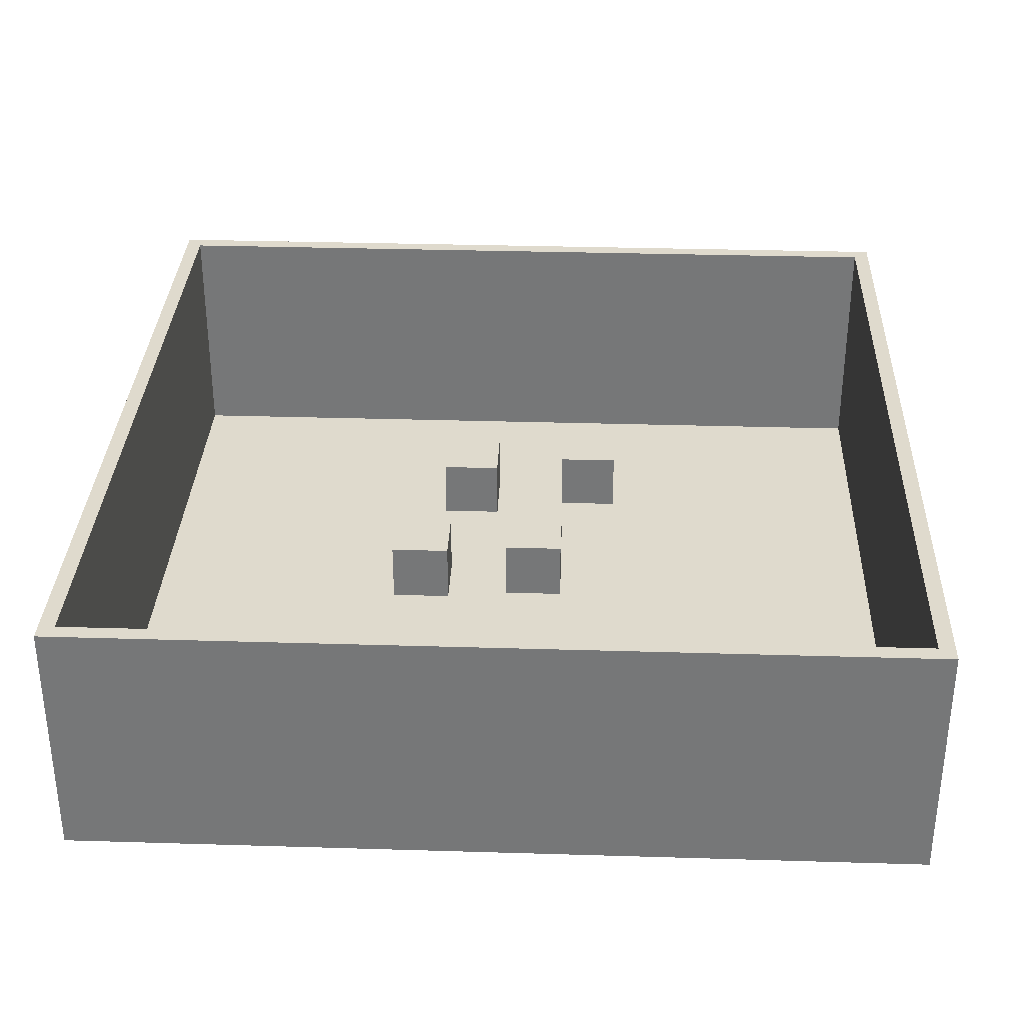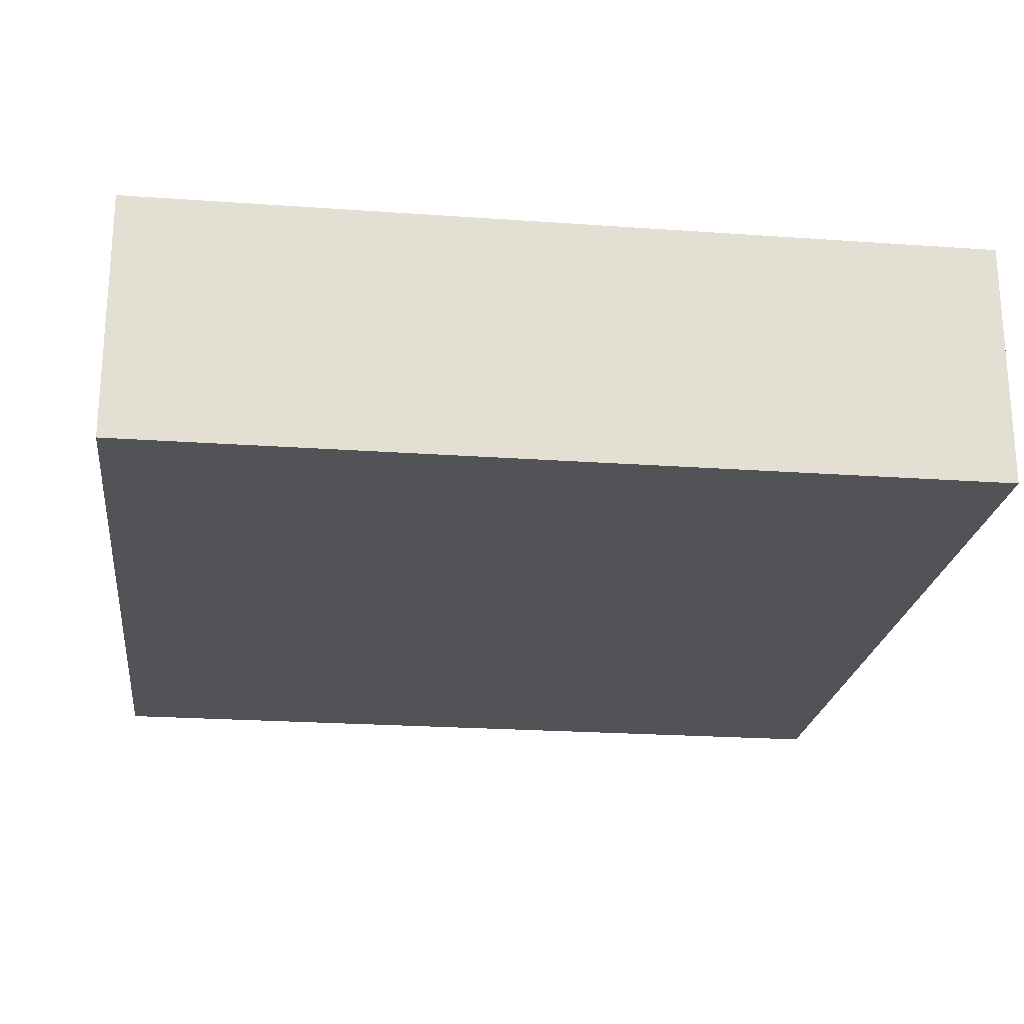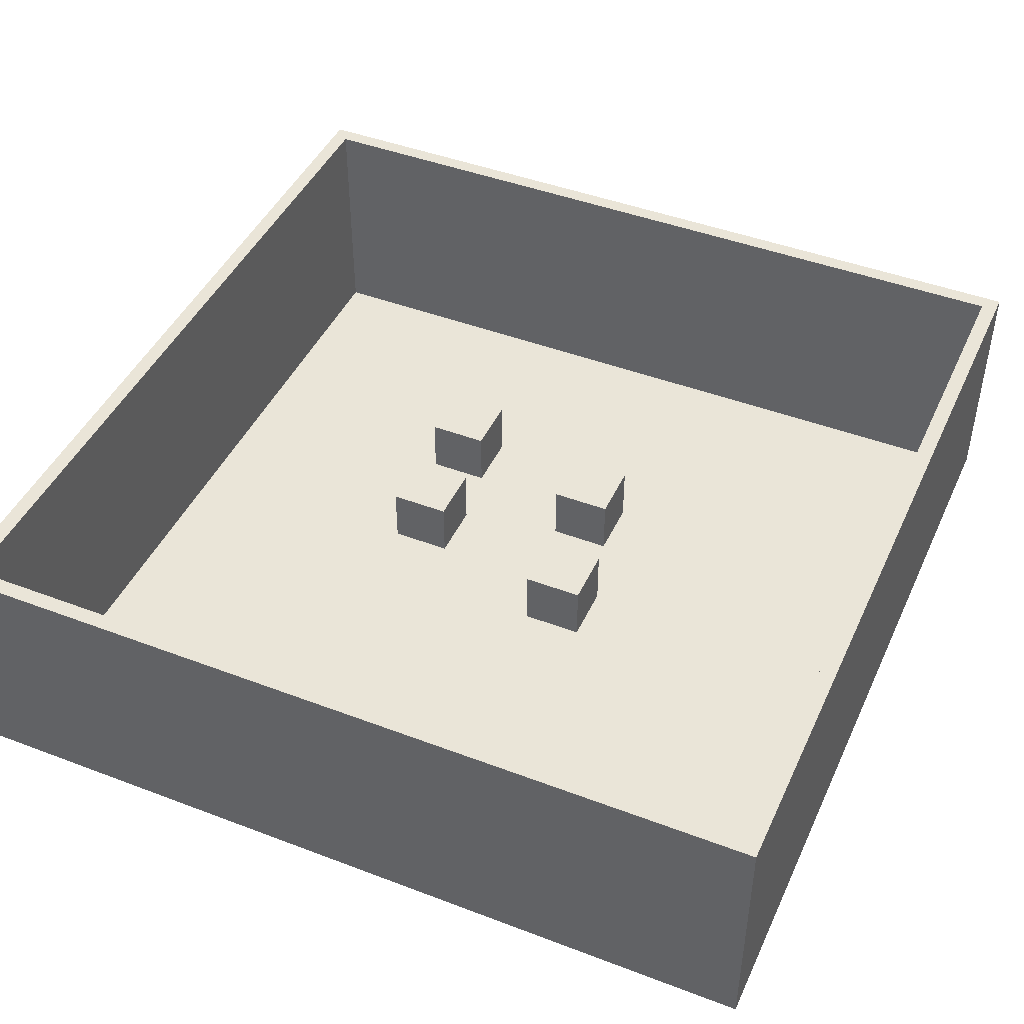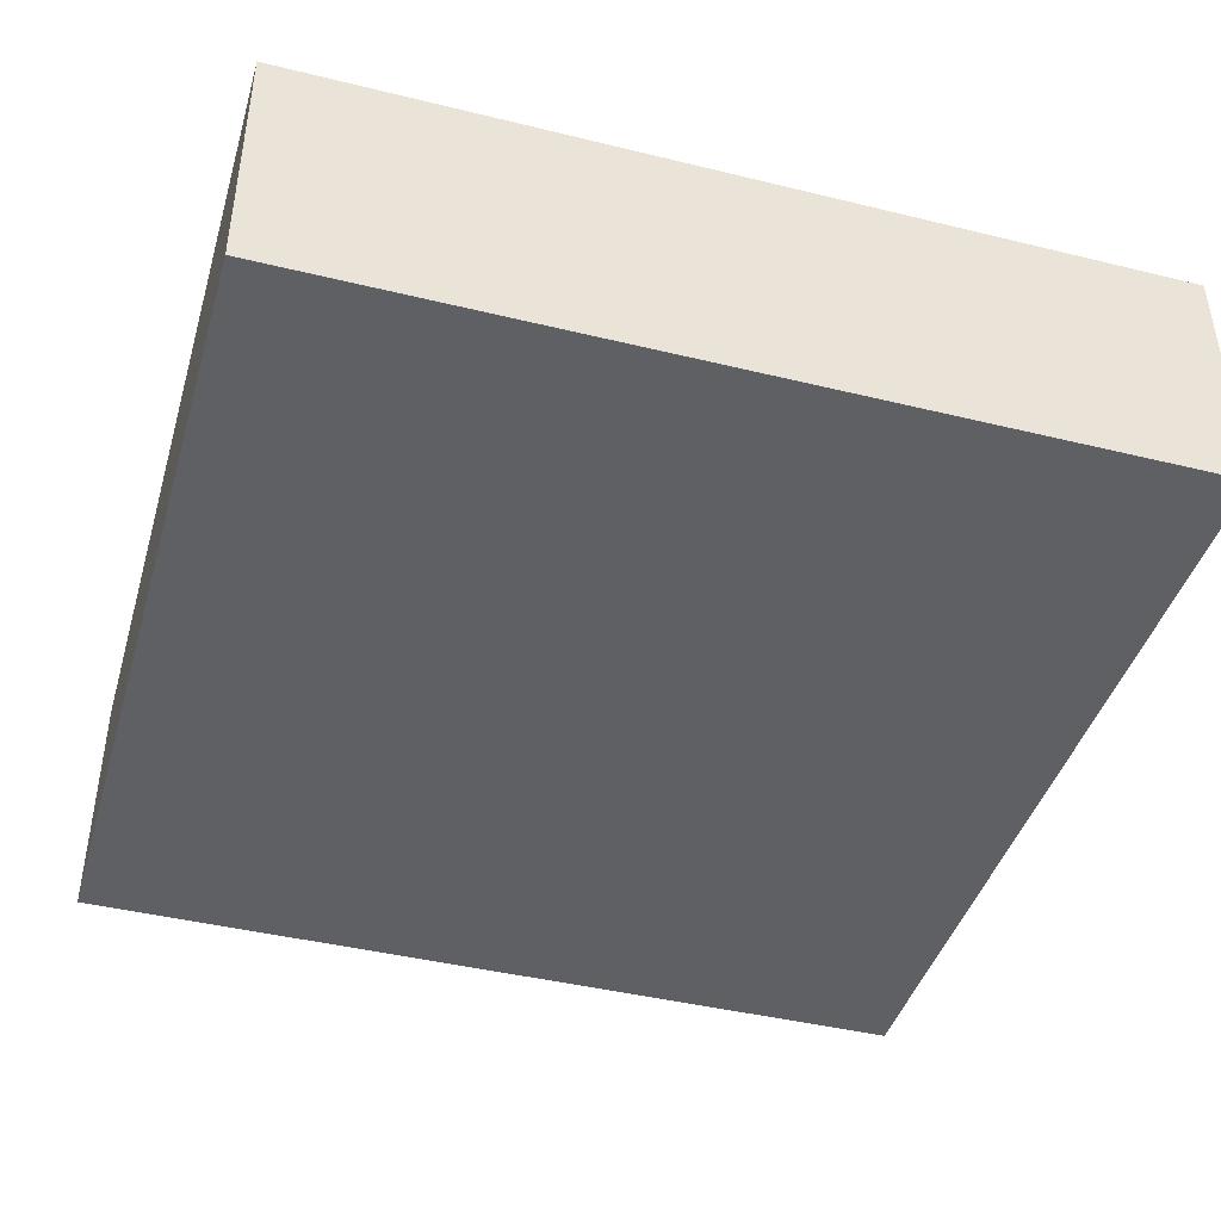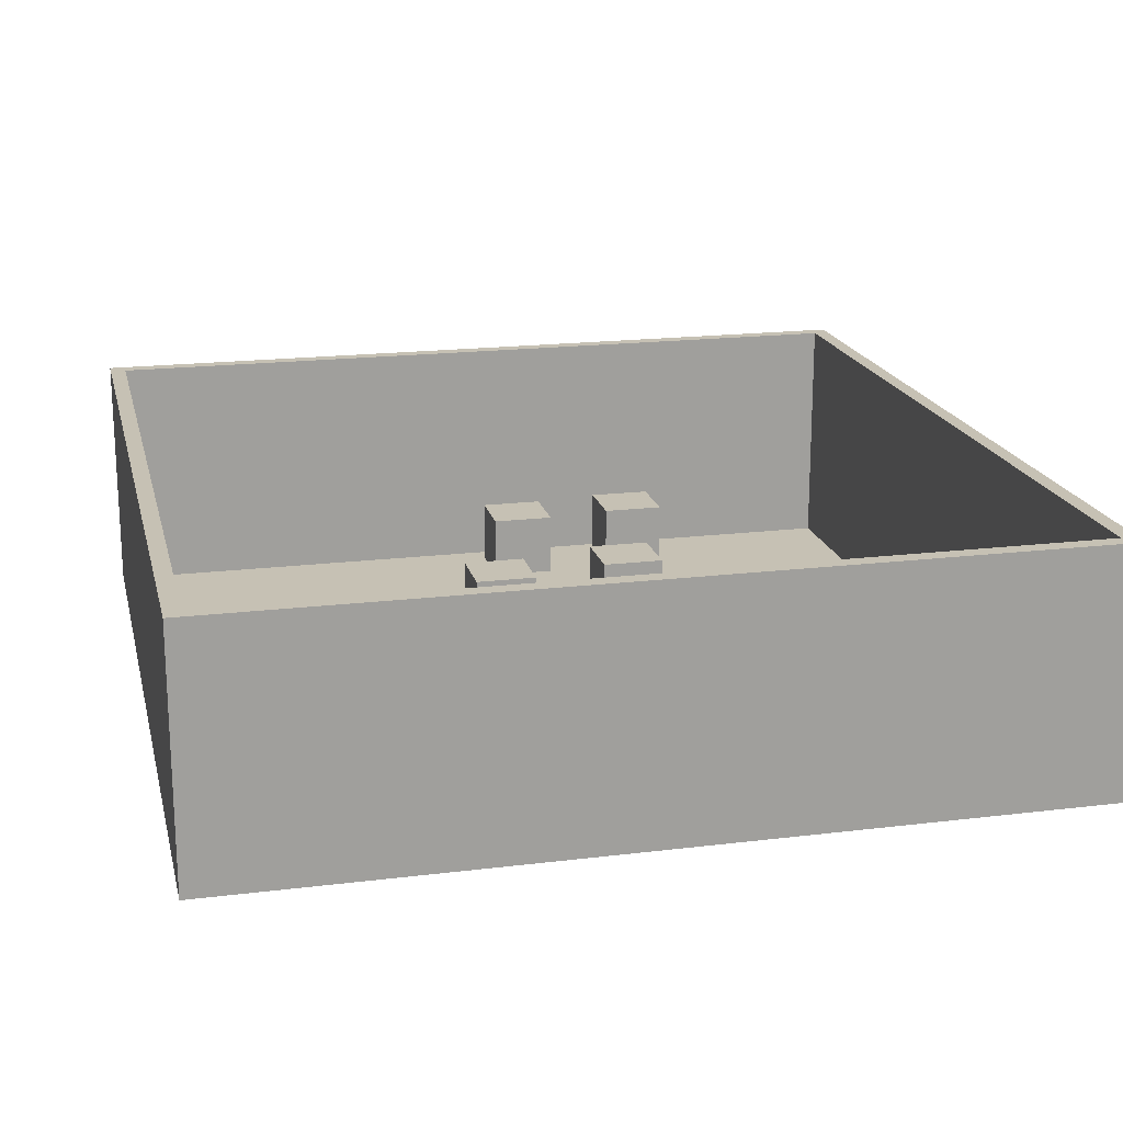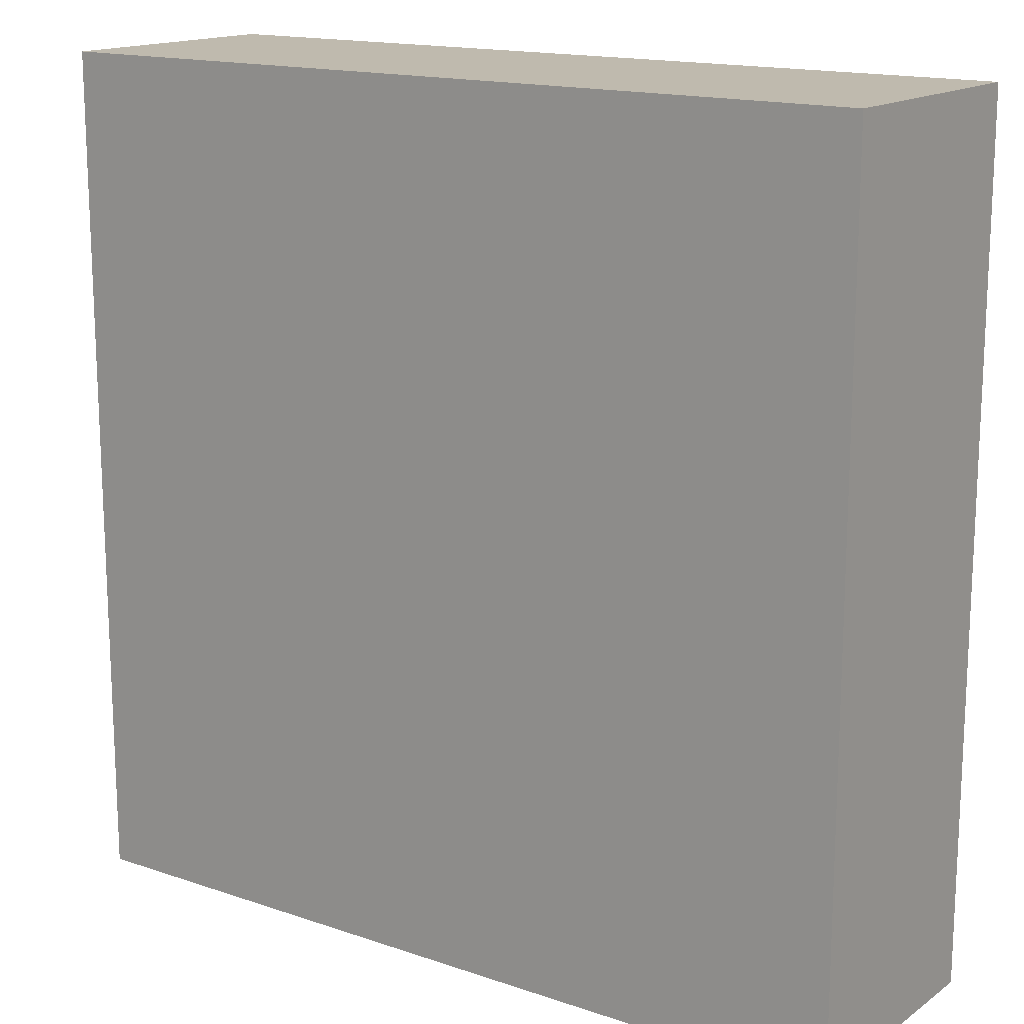
<metadata>
{"format":"obj","ext":"obj","renderer":"f3d","projection":"perspective","resolution":1024,"background":"white","views":[{"elev":32.7,"azim":-87.6,"up":"+Y"},{"elev":-22.5,"azim":173.0,"up":"+Y"},{"elev":44.9,"azim":23.8,"up":"+Y"},{"elev":-42.9,"azim":-16.2,"up":"+Y"},{"elev":18.6,"azim":76.8,"up":"+Y"},{"elev":15.7,"azim":35.4,"up":"+Z"}]}
</metadata>
<code>
o Cube
v -1.506 1.19 -0.7667
v -1.506 1.895 -0.7667
v -1.506 1.19 -1.472
v -1.506 1.895 -1.472
v -0.801 1.19 -0.7667
v -0.801 1.895 -0.7667
v -0.801 1.19 -1.472
v -0.801 1.895 -1.472
f 1 2 4 3
f 3 4 8 7
f 7 8 6 5
f 5 6 2 1
f 3 7 5 1
f 8 4 2 6
o stanza_Cube.001
v -5.125 0.04272 5.125
v -4.931 3.043 4.931
v -5.125 0.04272 -5.125
v -4.931 3.043 -4.931
v 5.125 0.04272 5.125
v 4.931 3.043 4.931
v 5.125 0.04272 -5.125
v 4.931 3.043 -4.931
v -5.125 3.043 5.125
v -5.125 3.043 -5.125
v 5.125 3.043 -5.125
v 5.125 3.043 5.125
v -4.931 0.07303 4.931
v -4.931 0.07303 -4.931
v 4.931 0.07303 -4.931
v 4.931 0.07303 4.931
f 9 17 18 11
f 11 18 19 15
f 15 19 20 13
f 13 20 17 9
f 11 15 13 9
f 10 12 18 17
f 12 16 19 18
f 16 14 20 19
f 14 10 17 20
f 10 14 24 21
f 16 12 22 23
f 14 16 23 24
f 12 10 21 22
f 23 22 21 24
o Cube.002
v 0.547 1.19 -0.2243
v 0.547 1.895 -0.2243
v 0.547 1.19 -0.9292
v 0.547 1.895 -0.9292
v 1.252 1.19 -0.2243
v 1.252 1.895 -0.2243
v 1.252 1.19 -0.9292
v 1.252 1.895 -0.9292
f 25 26 28 27
f 27 28 32 31
f 31 32 30 29
f 29 30 26 25
f 27 31 29 25
f 32 28 26 30
o Cube.003
v -1.396 1.19 0.682
v -1.396 1.895 0.682
v -1.396 1.19 -0.02291
v -1.396 1.895 -0.02291
v -0.6912 1.19 0.682
v -0.6912 1.895 0.682
v -0.6912 1.19 -0.02291
v -0.6912 1.895 -0.02291
f 33 34 36 35
f 35 36 40 39
f 39 40 38 37
f 37 38 34 33
f 35 39 37 33
f 40 36 34 38
o Cube.004
v 0.8147 1.19 1.362
v 0.8147 1.895 1.362
v 0.8147 1.19 0.6568
v 0.8147 1.895 0.6568
v 1.52 1.19 1.362
v 1.52 1.895 1.362
v 1.52 1.19 0.6568
v 1.52 1.895 0.6568
f 41 42 44 43
f 43 44 48 47
f 47 48 46 45
f 45 46 42 41
f 43 47 45 41
f 48 44 42 46

</code>
